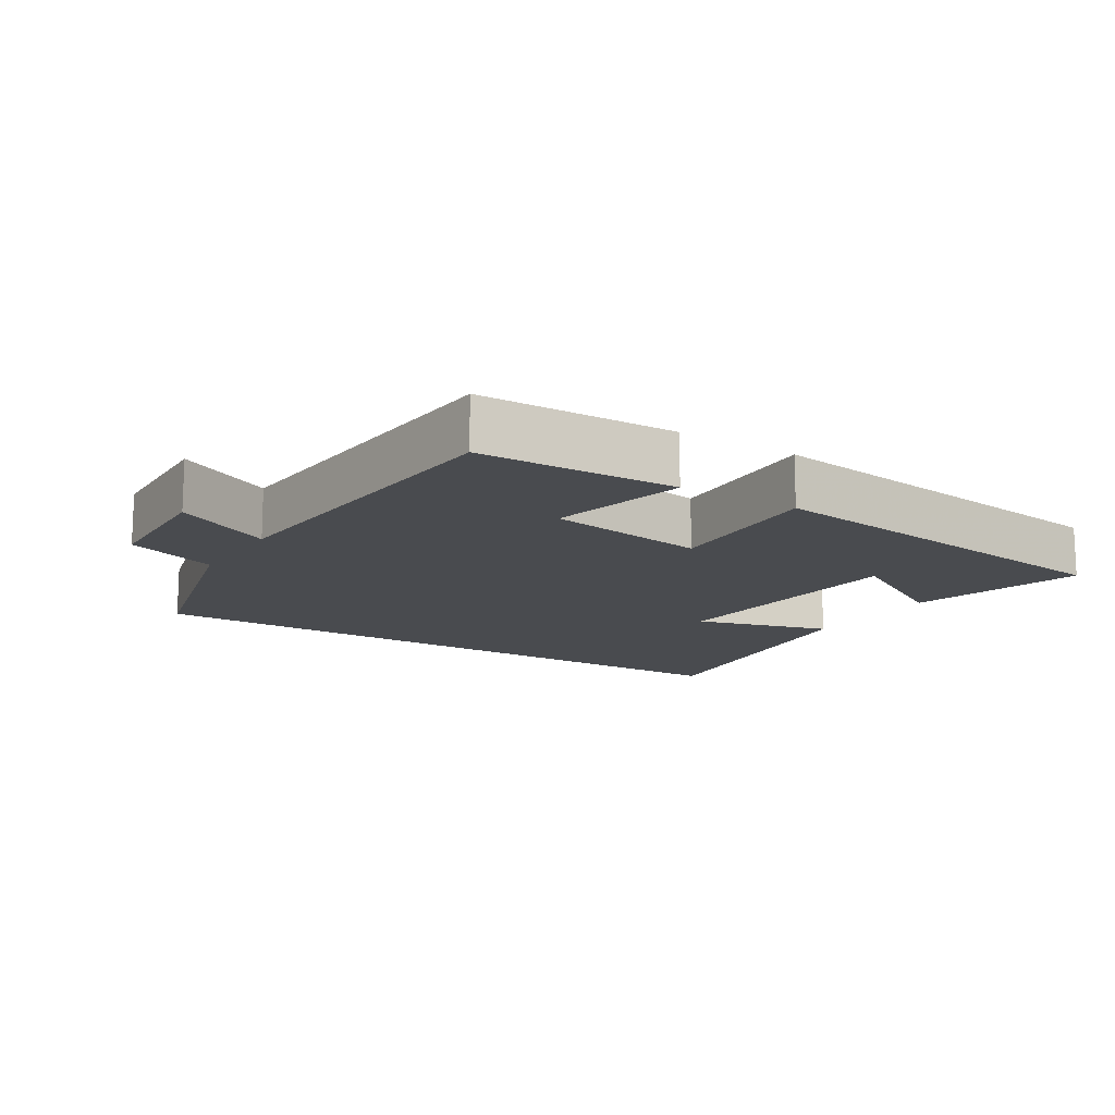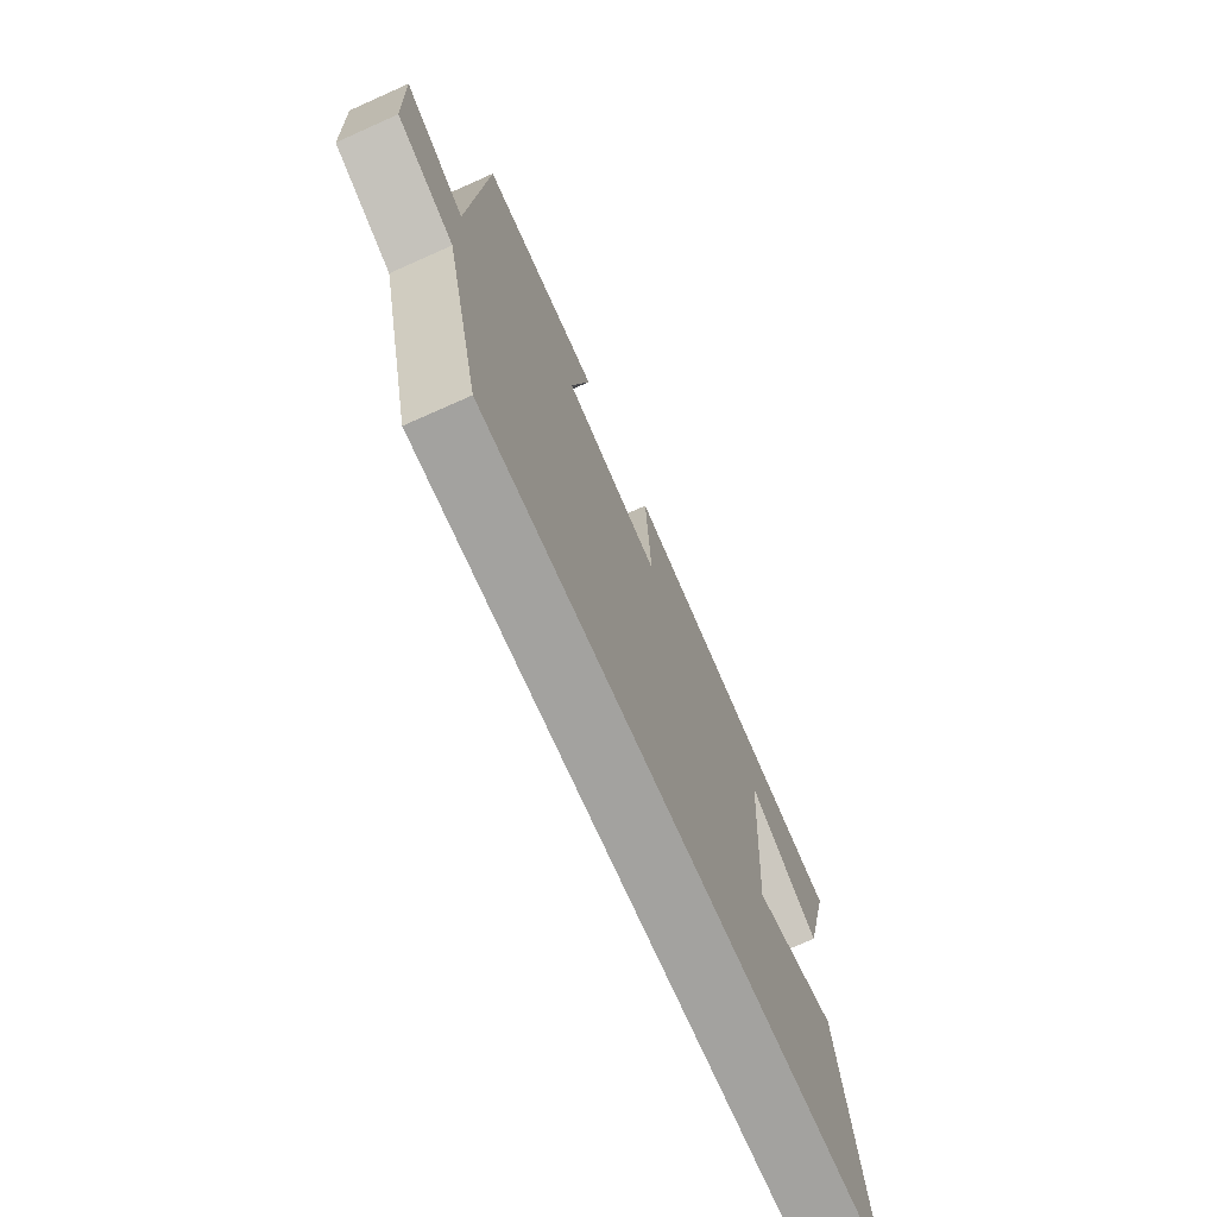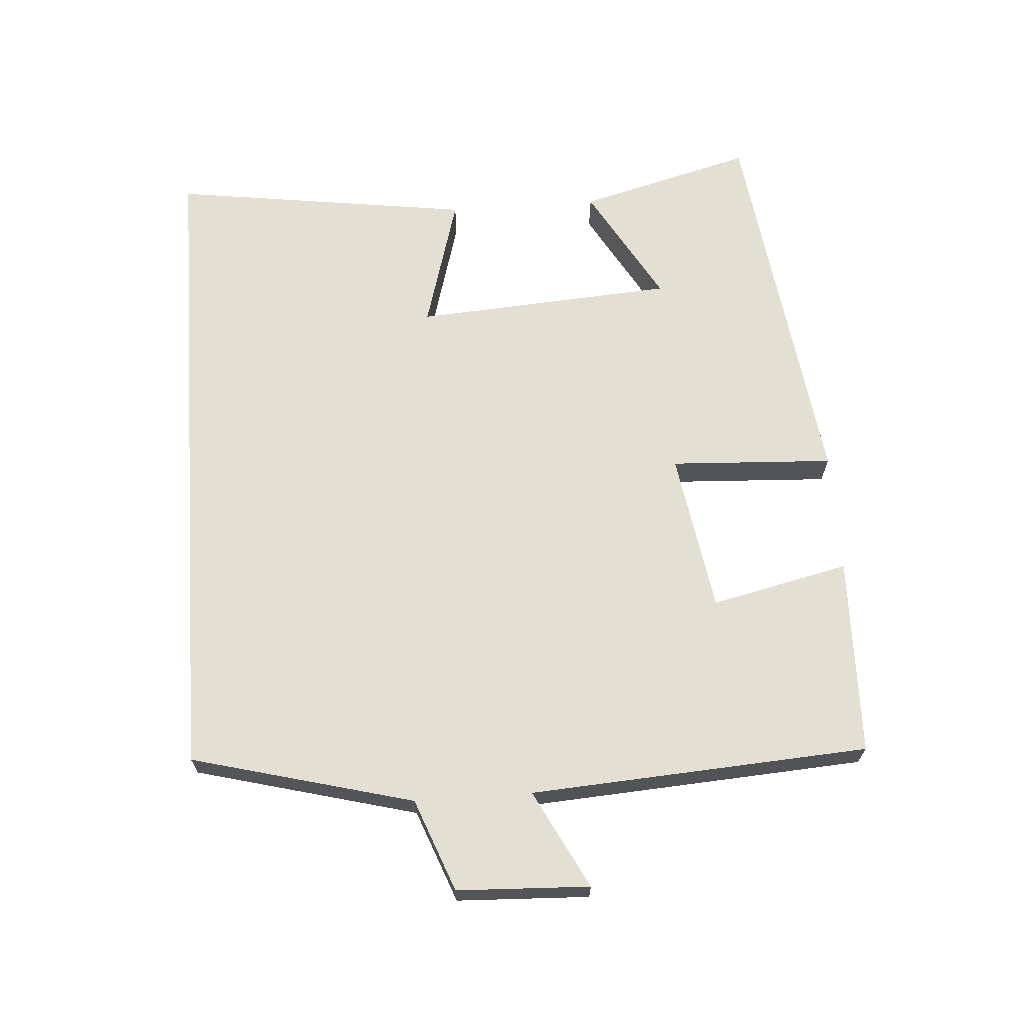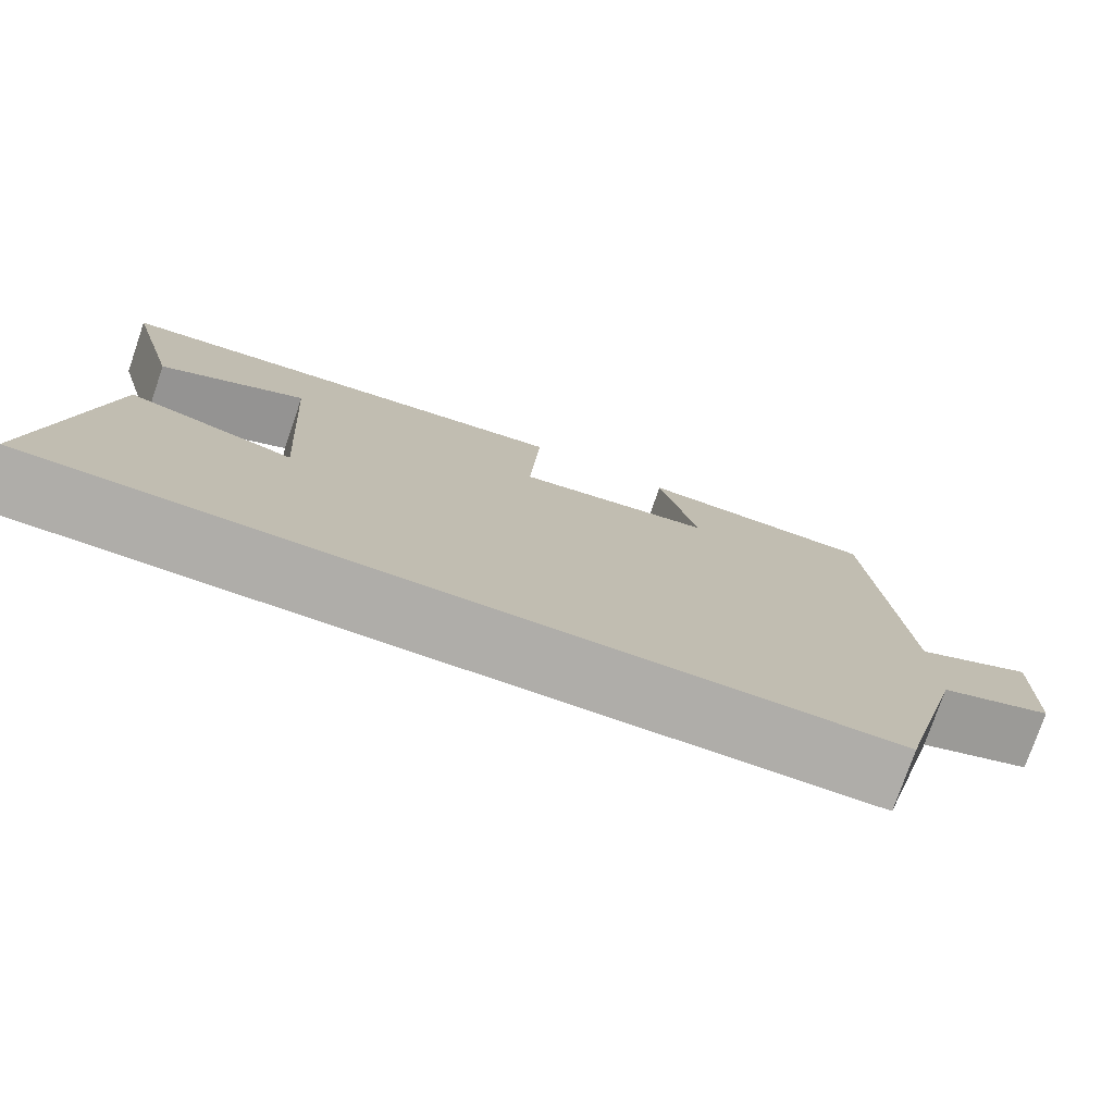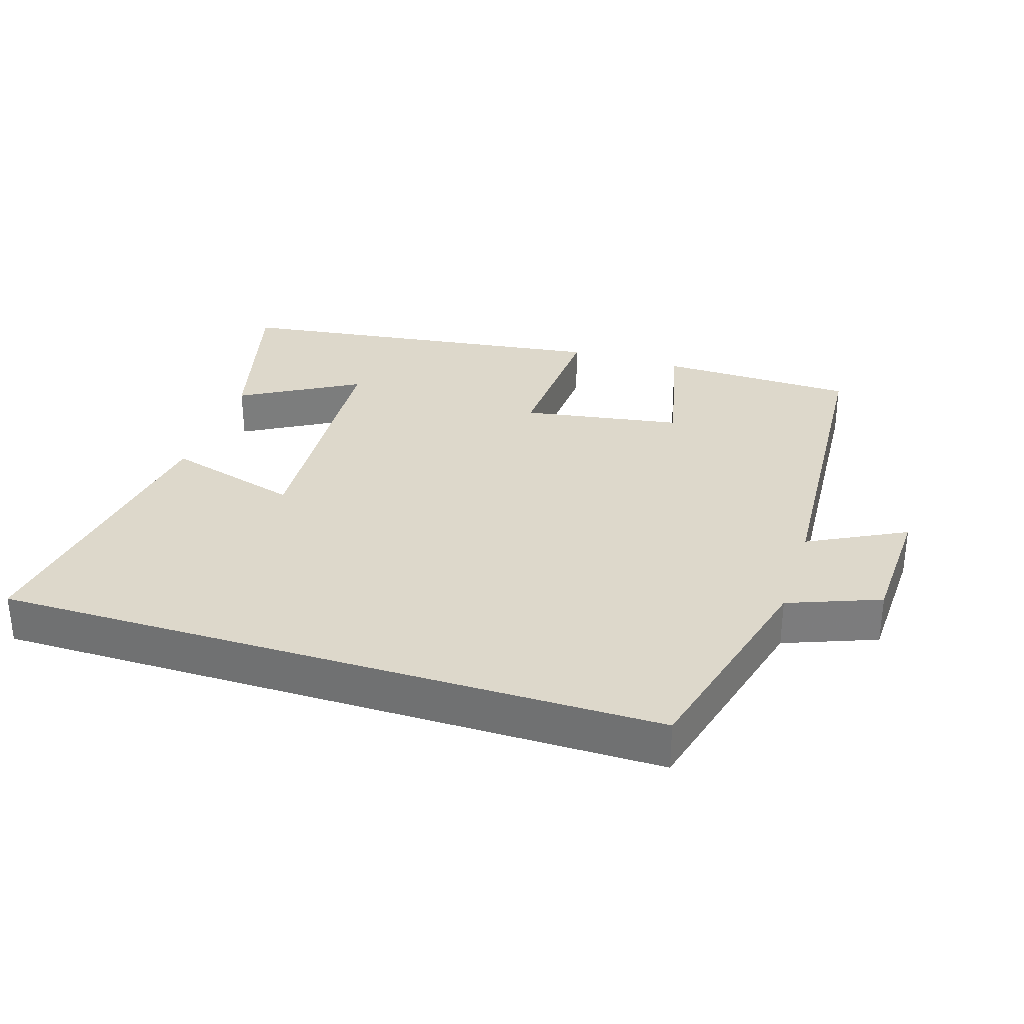
<metadata>
{"format":"obj","ext":"obj","renderer":"f3d","projection":"perspective","resolution":1024,"background":"white","views":[{"elev":-13.8,"azim":-32.3,"up":"+Y"},{"elev":-72.4,"azim":-66.0,"up":"+Z"},{"elev":66.8,"azim":-94.0,"up":"+Y"},{"elev":-77.3,"azim":161.0,"up":"+Z"},{"elev":31.4,"azim":-162.4,"up":"+Y"}]}
</metadata>
<code>
v -0.415 0.07 -0.5
v -0.5 0.07 -0.175
v -0.635 0.07 -0.123
v -0.643 0.07 0.071
v -0.5 0.07 -0.003
v -0.468 0.07 0.493
v -0.178 0.07 0.5
v -0.224 0.07 0.298
v 0.012 0.07 0.26
v 0 0.07 0.5
v 0.568 0.07 0.425
v 0.5 0.07 0.169
v 0.327 0.07 0.268
v 0.301 0.07 -0.114
v 0.5 0.07 -0.057
v 0.562 0.07 -0.5
v -0.415 0 -0.5
v -0.5 0 -0.175
v -0.635 0 -0.123
v -0.643 0 0.071
v -0.5 0 -0.003
v -0.468 0 0.493
v -0.178 0 0.5
v -0.224 0 0.298
v 0.012 0 0.26
v 0 0 0.5
v 0.568 0 0.425
v 0.5 0 0.169
v 0.327 0 0.268
v 0.301 0 -0.114
v 0.5 0 -0.057
v 0.562 0 -0.5
f 14 15 16 1
f 13 14 1 2
f 10 11 12 13
f 9 10 13
f 9 13 2 3
f 5 6 7 8
f 5 8 9
f 3 4 5
f 3 5 9
f 17 32 31 30
f 18 17 30 29
f 29 28 27 26
f 29 26 25
f 19 18 29 25
f 24 23 22 21
f 25 24 21
f 21 20 19
f 25 21 19
f 1 17 18 2
f 2 18 19 3
f 3 19 20 4
f 4 20 21 5
f 5 21 22 6
f 6 22 23 7
f 7 23 24 8
f 8 24 25 9
f 9 25 26 10
f 10 26 27 11
f 11 27 28 12
f 12 28 29 13
f 13 29 30 14
f 14 30 31 15
f 15 31 32 16
f 16 32 17 1

</code>
